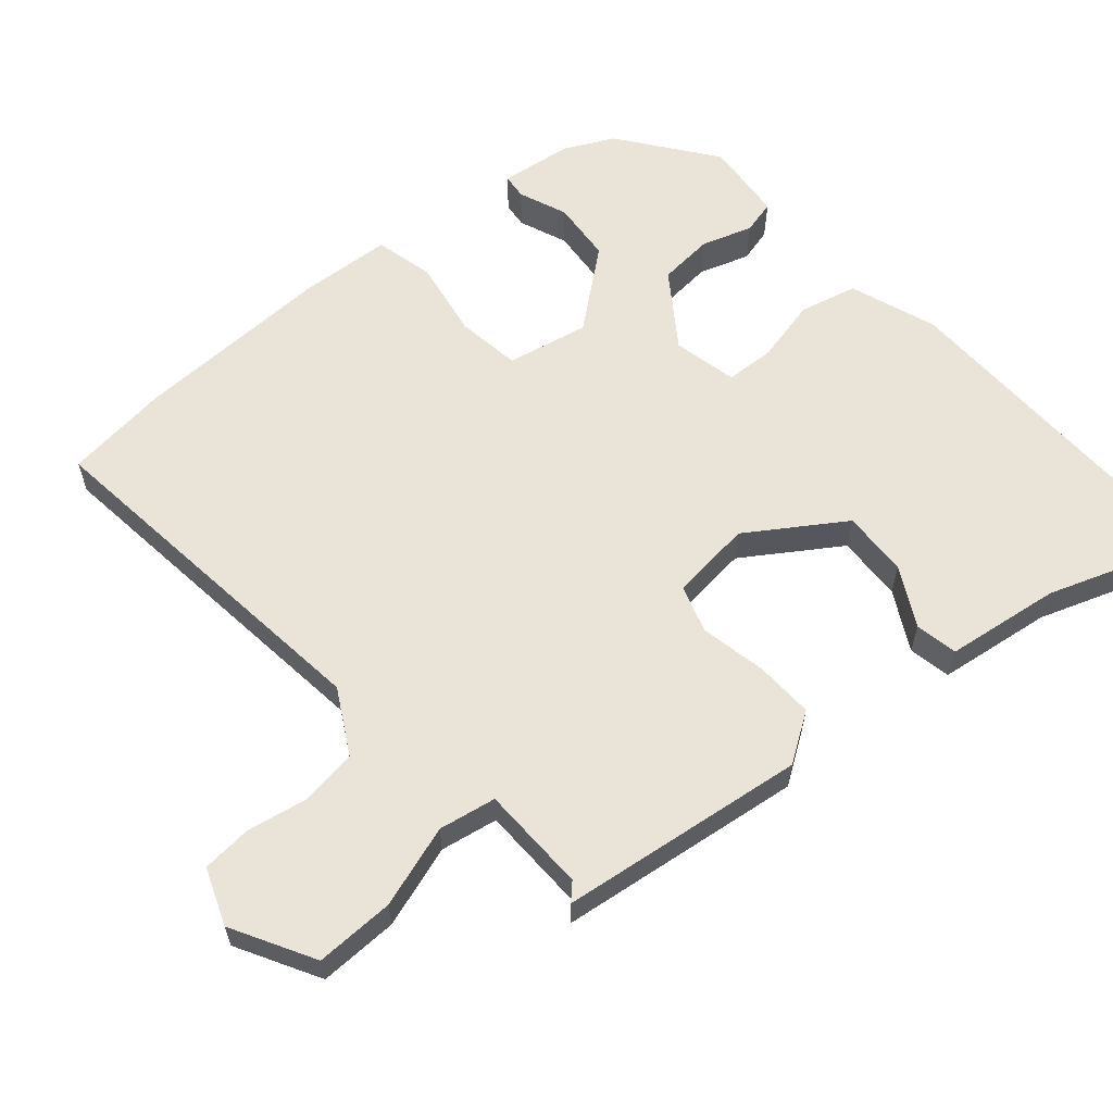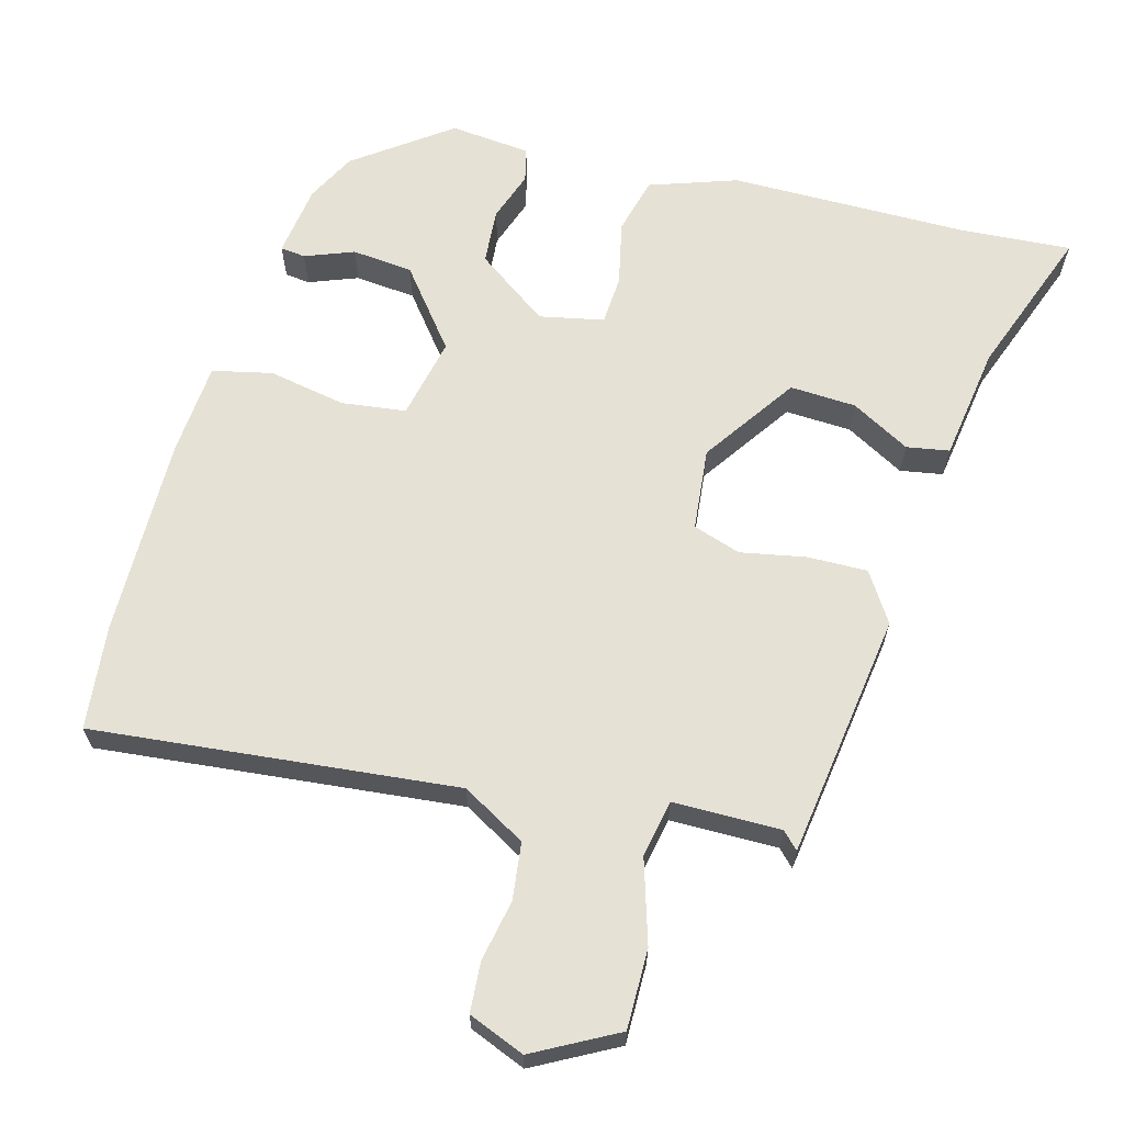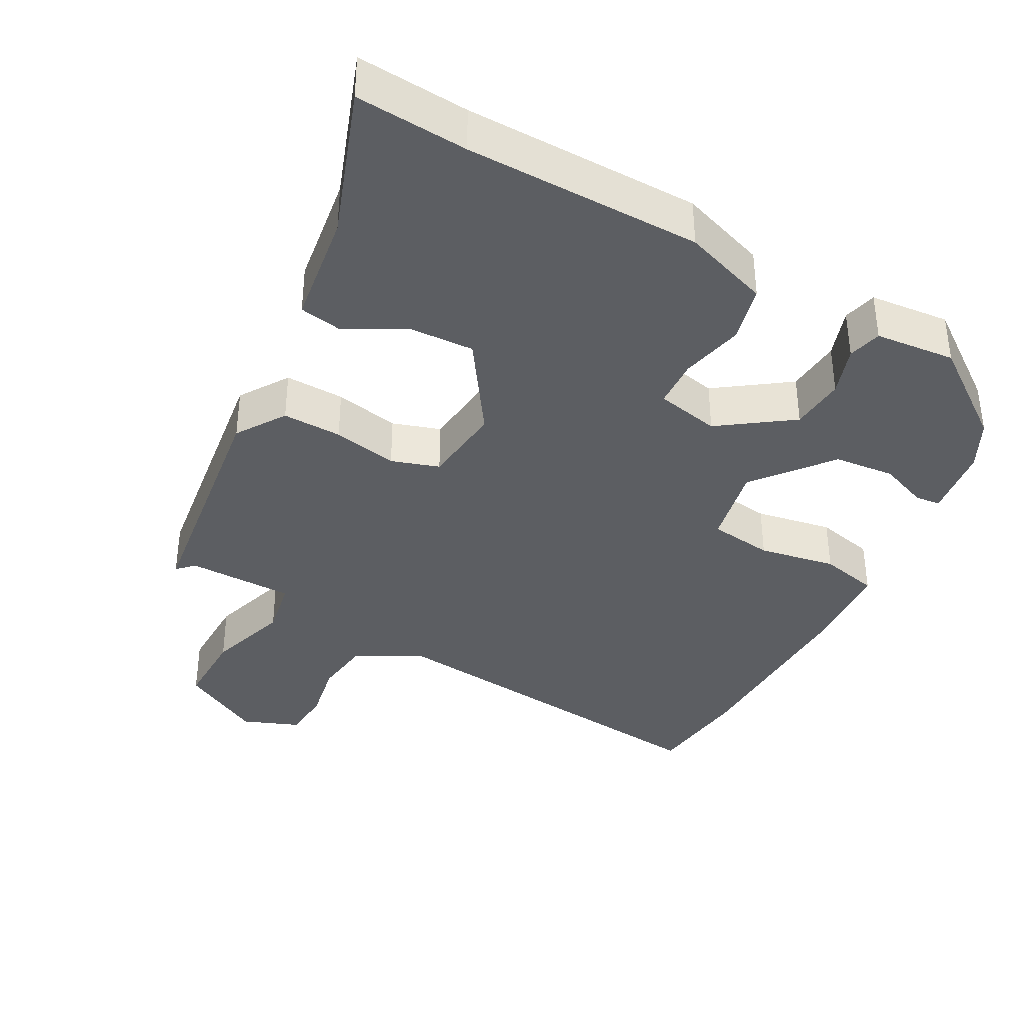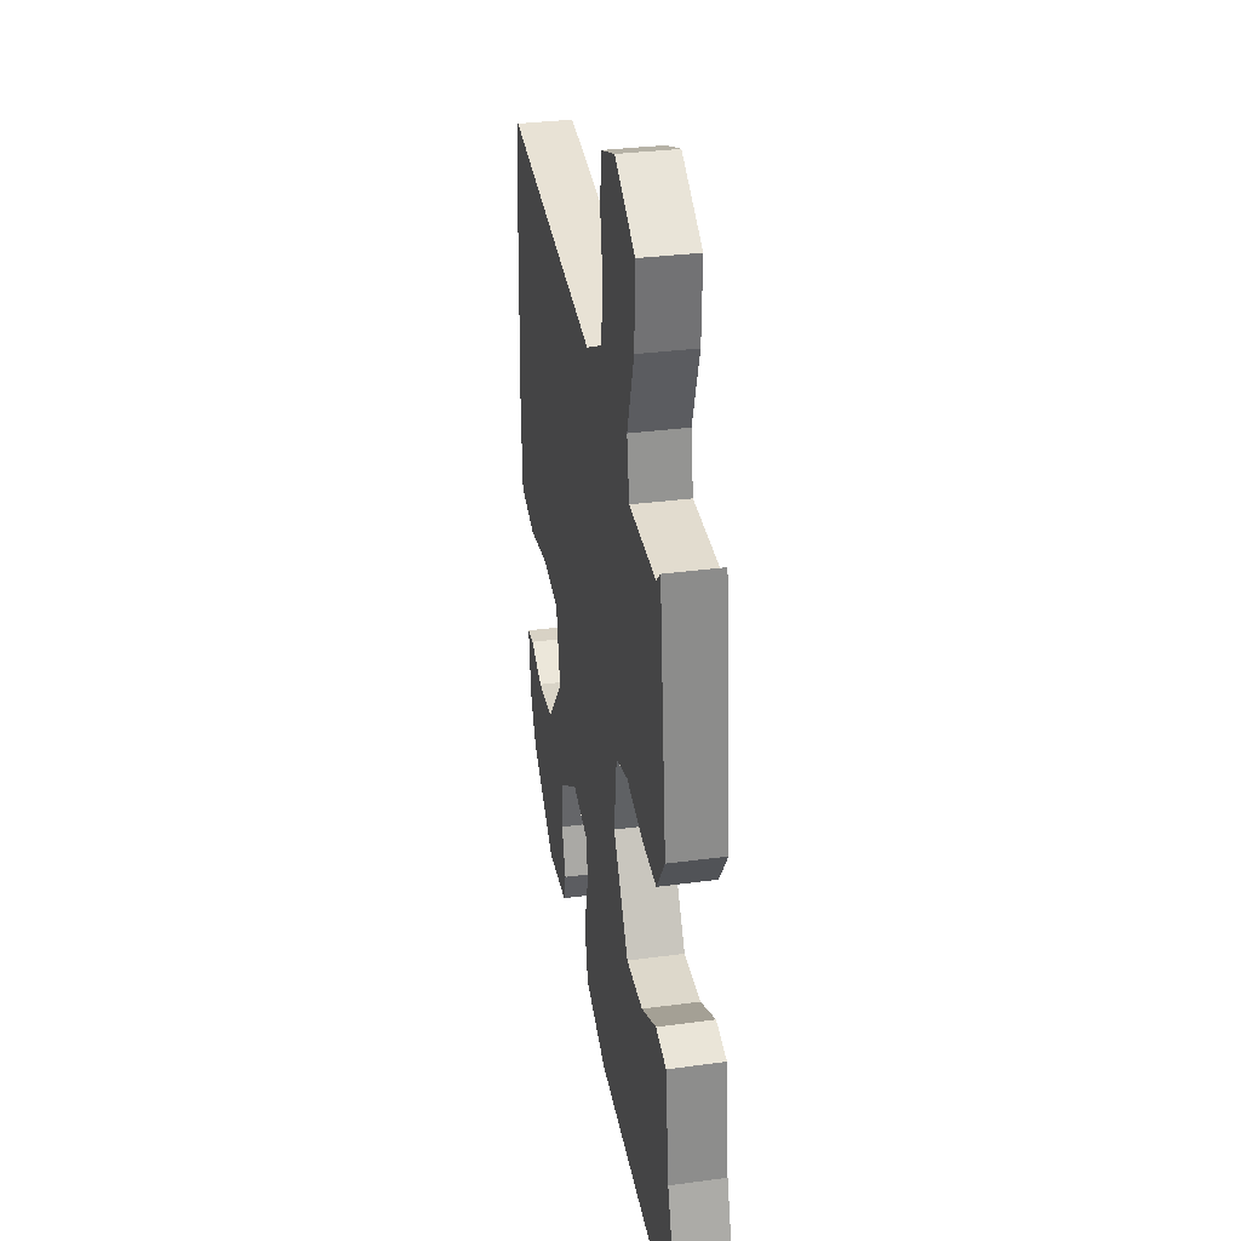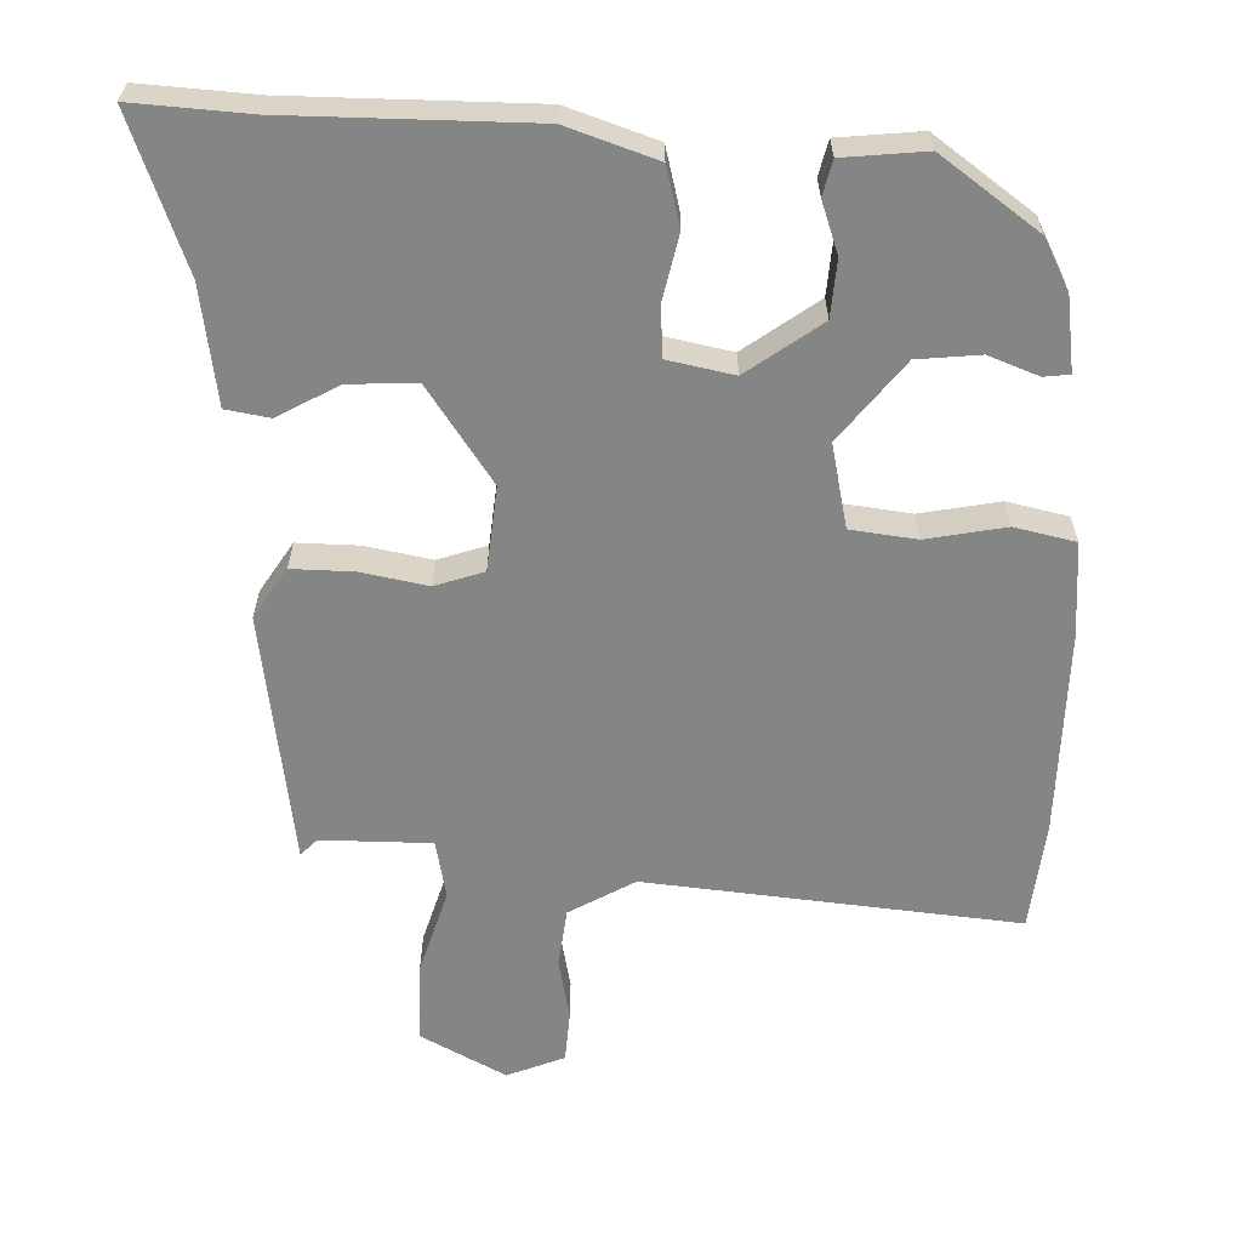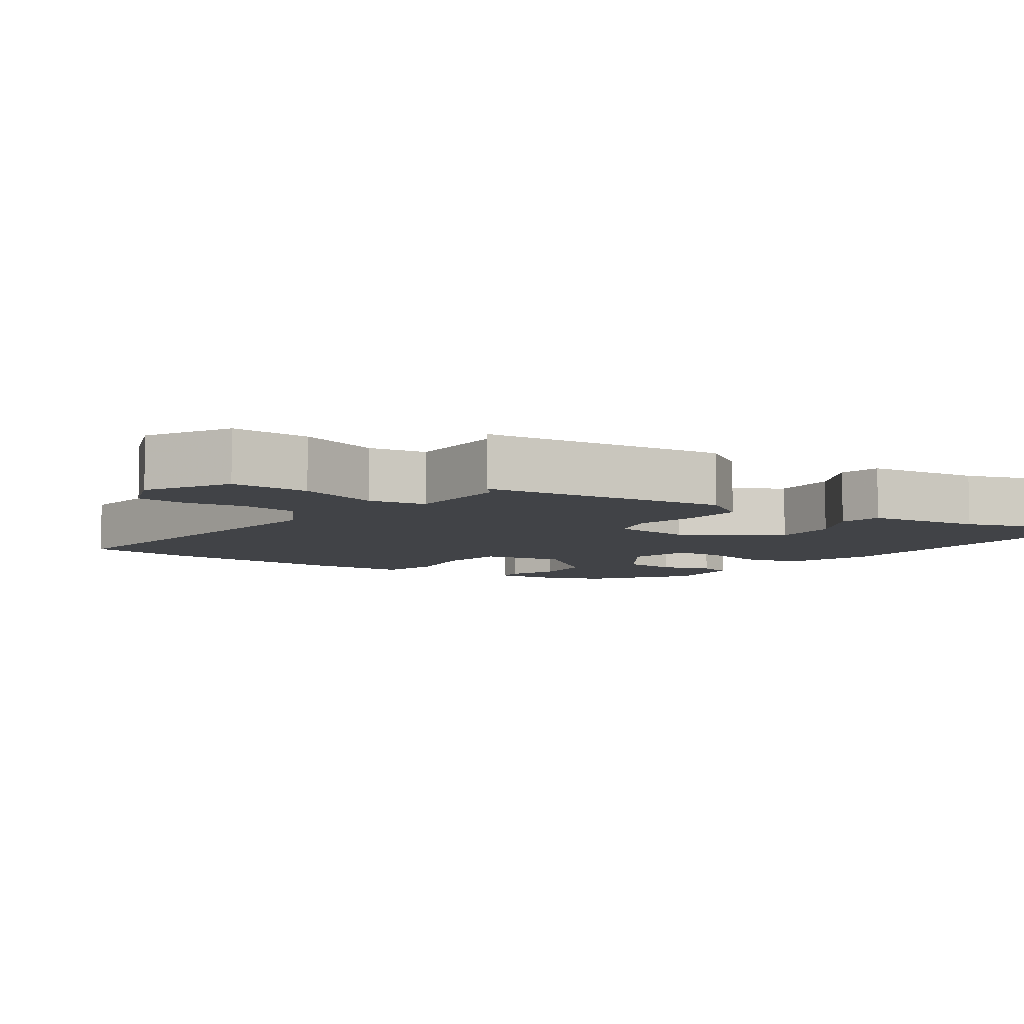
<metadata>
{"format":"obj","ext":"obj","renderer":"f3d","projection":"perspective","resolution":1024,"background":"white","views":[{"elev":61.0,"azim":50.1,"up":"+Y"},{"elev":64.5,"azim":16.9,"up":"+Y"},{"elev":-37.7,"azim":152.8,"up":"+Y"},{"elev":32.7,"azim":79.4,"up":"+Z"},{"elev":-61.6,"azim":-179.9,"up":"+Y"},{"elev":-7.1,"azim":55.6,"up":"+Y"}]}
</metadata>
<code>
v -0.445 0.07 -0.351
v -0.478 0.07 -0.282
v -0.489 0.07 -0.181
v -0.454 0.07 -0.178
v -0.387 0.07 -0.206
v -0.302 0.07 -0.2
v -0.214 0.07 -0.095
v -0.235 0.07 0.019
v -0.324 0.07 0.033
v -0.432 0.07 0.016
v -0.514 0.07 0.037
v -0.52 0.07 0.166
v -0.508 0.07 0.444
v -0.488 0.07 0.589
v 0.015 0.07 0.523
v 0.105 0.07 0.571
v 0.117 0.07 0.65
v 0.103 0.07 0.735
v 0.11 0.07 0.804
v 0.189 0.07 0.833
v 0.302 0.07 0.768
v 0.298 0.07 0.658
v 0.259 0.07 0.544
v 0.272 0.07 0.464
v 0.421 0.07 0.459
v 0.444 0.07 0.481
v 0.482 0.07 0.138
v 0.436 0.07 0.071
v 0.353 0.07 0.075
v 0.263 0.07 0.095
v 0.196 0.07 0.075
v 0.181 0.07 -0.039
v 0.266 0.07 -0.172
v 0.358 0.07 -0.17
v 0.441 0.07 -0.127
v 0.5 0.07 -0.139
v 0.519 0.07 -0.299
v 0.589 0.07 -0.509
v 0.433 0.07 -0.494
v 0.104 0.07 -0.483
v -0.016 0.07 -0.438
v -0.034 0.07 -0.358
v -0.012 0.07 -0.27
v -0.014 0.07 -0.201
v -0.103 0.07 -0.18
v -0.205 0.07 -0.249
v -0.213 0.07 -0.326
v -0.191 0.07 -0.396
v -0.204 0.07 -0.443
v -0.316 0.07 -0.451
v -0.445 0 -0.351
v -0.478 0 -0.282
v -0.489 0 -0.181
v -0.454 0 -0.178
v -0.387 0 -0.206
v -0.302 0 -0.2
v -0.214 0 -0.095
v -0.235 0 0.019
v -0.324 0 0.033
v -0.432 0 0.016
v -0.514 0 0.037
v -0.52 0 0.166
v -0.508 0 0.444
v -0.488 0 0.589
v 0.015 0 0.523
v 0.105 0 0.571
v 0.117 0 0.65
v 0.103 0 0.735
v 0.11 0 0.804
v 0.189 0 0.833
v 0.302 0 0.768
v 0.298 0 0.658
v 0.259 0 0.544
v 0.272 0 0.464
v 0.421 0 0.459
v 0.444 0 0.481
v 0.482 0 0.138
v 0.436 0 0.071
v 0.353 0 0.075
v 0.263 0 0.095
v 0.196 0 0.075
v 0.181 0 -0.039
v 0.266 0 -0.172
v 0.358 0 -0.17
v 0.441 0 -0.127
v 0.5 0 -0.139
v 0.519 0 -0.299
v 0.589 0 -0.509
v 0.433 0 -0.494
v 0.104 0 -0.483
v -0.016 0 -0.438
v -0.034 0 -0.358
v -0.012 0 -0.27
v -0.014 0 -0.201
v -0.103 0 -0.18
v -0.205 0 -0.249
v -0.213 0 -0.326
v -0.191 0 -0.396
v -0.204 0 -0.443
v -0.316 0 -0.451
f 3 4 5
f 2 3 5
f 1 2 5
f 50 1 5
f 49 50 5
f 48 49 5
f 47 48 5
f 46 47 5 6
f 45 46 6 7
f 44 45 7 8
f 41 42 43
f 40 41 43
f 39 40 43
f 39 43 44
f 38 39 44
f 37 38 44
f 34 35 36 37
f 33 34 37 44
f 32 33 44 8
f 28 29 30
f 27 28 30
f 26 27 30
f 25 26 30
f 24 25 30 31
f 23 24 31
f 21 22 23
f 20 21 23
f 19 20 23
f 18 19 23
f 17 18 23
f 16 17 23 31
f 32 8 9
f 31 32 9
f 16 31 9
f 15 16 9
f 13 14 15
f 12 13 15
f 11 12 15
f 10 11 15
f 9 10 15
f 55 54 53
f 55 53 52
f 55 52 51
f 55 51 100
f 55 100 99
f 55 99 98
f 55 98 97
f 56 55 97 96
f 57 56 96 95
f 58 57 95 94
f 93 92 91
f 93 91 90
f 93 90 89
f 94 93 89
f 94 89 88
f 94 88 87
f 87 86 85 84
f 94 87 84 83
f 58 94 83 82
f 80 79 78
f 80 78 77
f 80 77 76
f 80 76 75
f 81 80 75 74
f 81 74 73
f 73 72 71
f 73 71 70
f 73 70 69
f 73 69 68
f 73 68 67
f 81 73 67 66
f 59 58 82
f 59 82 81
f 59 81 66
f 59 66 65
f 65 64 63
f 65 63 62
f 65 62 61
f 65 61 60
f 65 60 59
f 1 51 52 2
f 2 52 53 3
f 3 53 54 4
f 4 54 55 5
f 5 55 56 6
f 6 56 57 7
f 7 57 58 8
f 8 58 59 9
f 9 59 60 10
f 10 60 61 11
f 11 61 62 12
f 12 62 63 13
f 13 63 64 14
f 14 64 65 15
f 15 65 66 16
f 16 66 67 17
f 17 67 68 18
f 18 68 69 19
f 19 69 70 20
f 20 70 71 21
f 21 71 72 22
f 22 72 73 23
f 23 73 74 24
f 24 74 75 25
f 25 75 76 26
f 26 76 77 27
f 27 77 78 28
f 28 78 79 29
f 29 79 80 30
f 30 80 81 31
f 31 81 82 32
f 32 82 83 33
f 33 83 84 34
f 34 84 85 35
f 35 85 86 36
f 36 86 87 37
f 37 87 88 38
f 38 88 89 39
f 39 89 90 40
f 40 90 91 41
f 41 91 92 42
f 42 92 93 43
f 43 93 94 44
f 44 94 95 45
f 45 95 96 46
f 46 96 97 47
f 47 97 98 48
f 48 98 99 49
f 49 99 100 50
f 50 100 51 1

</code>
